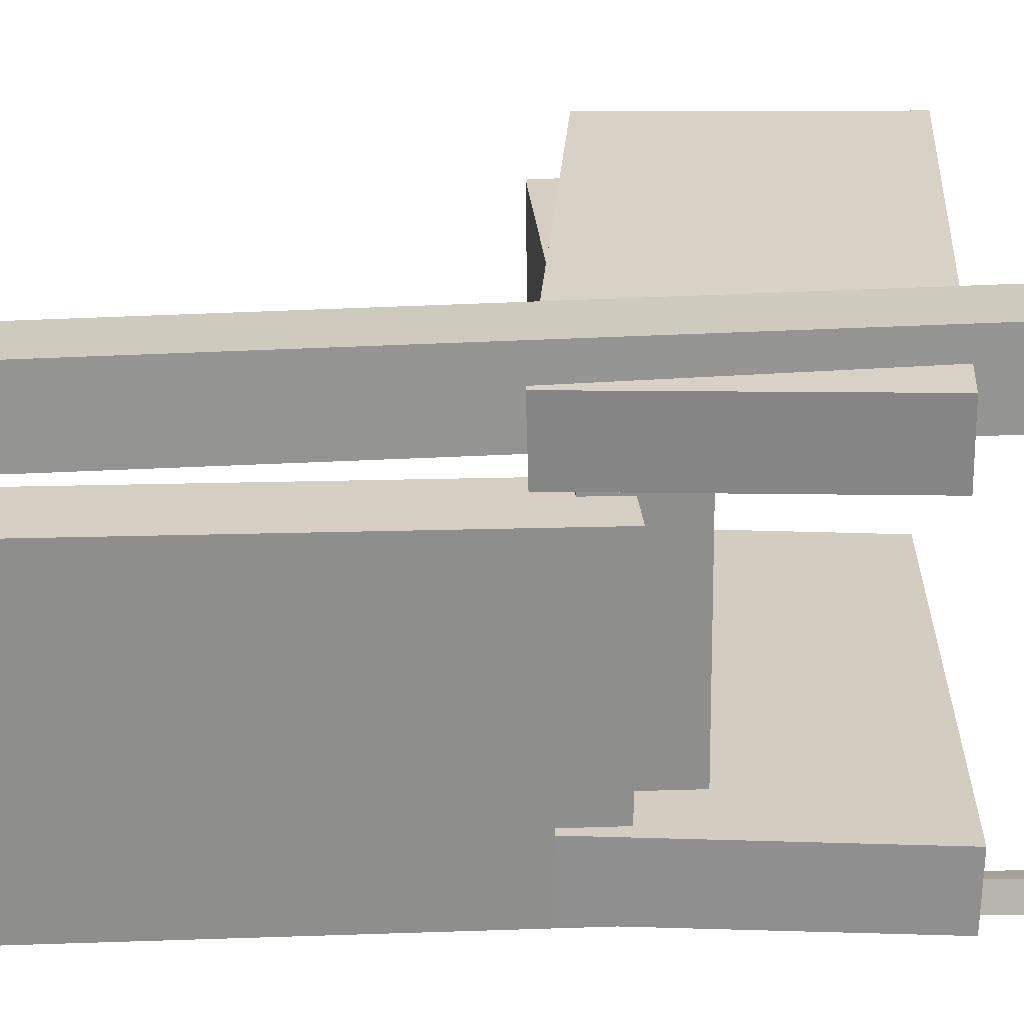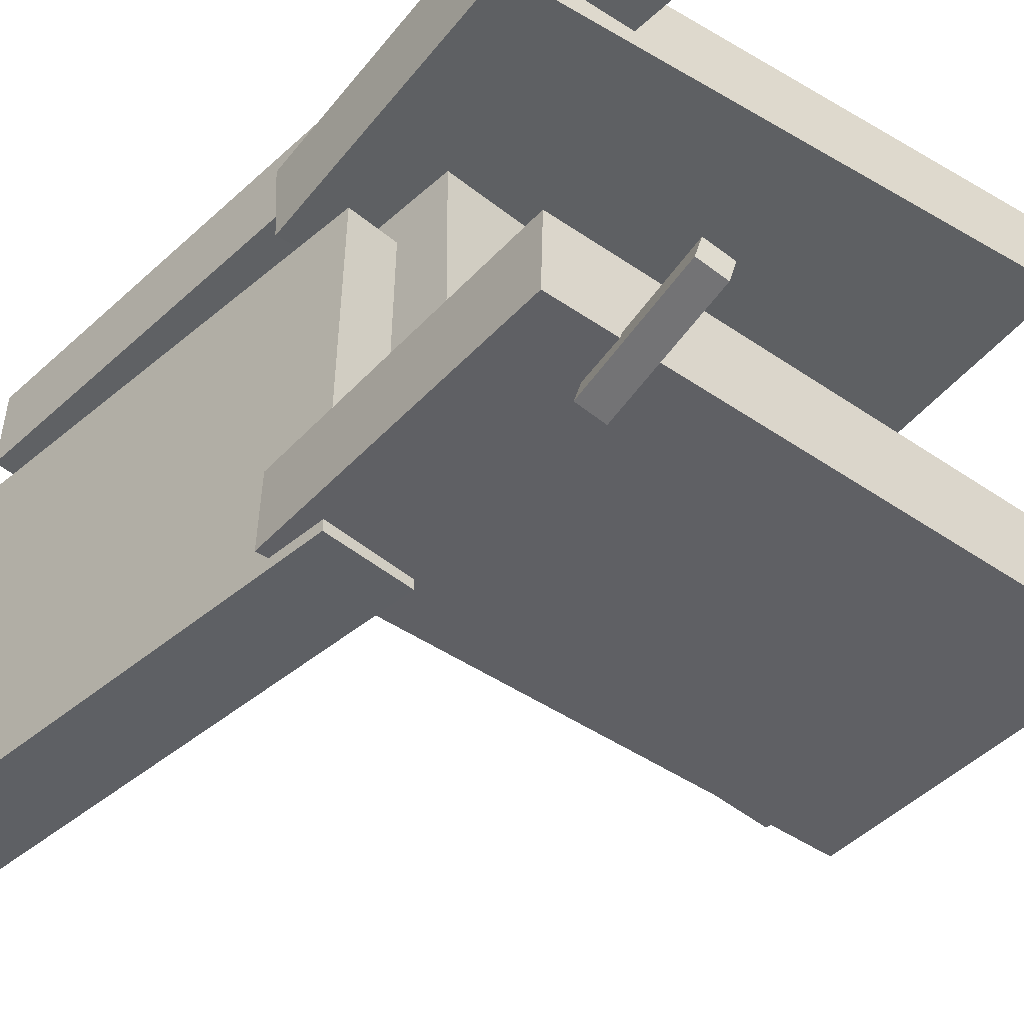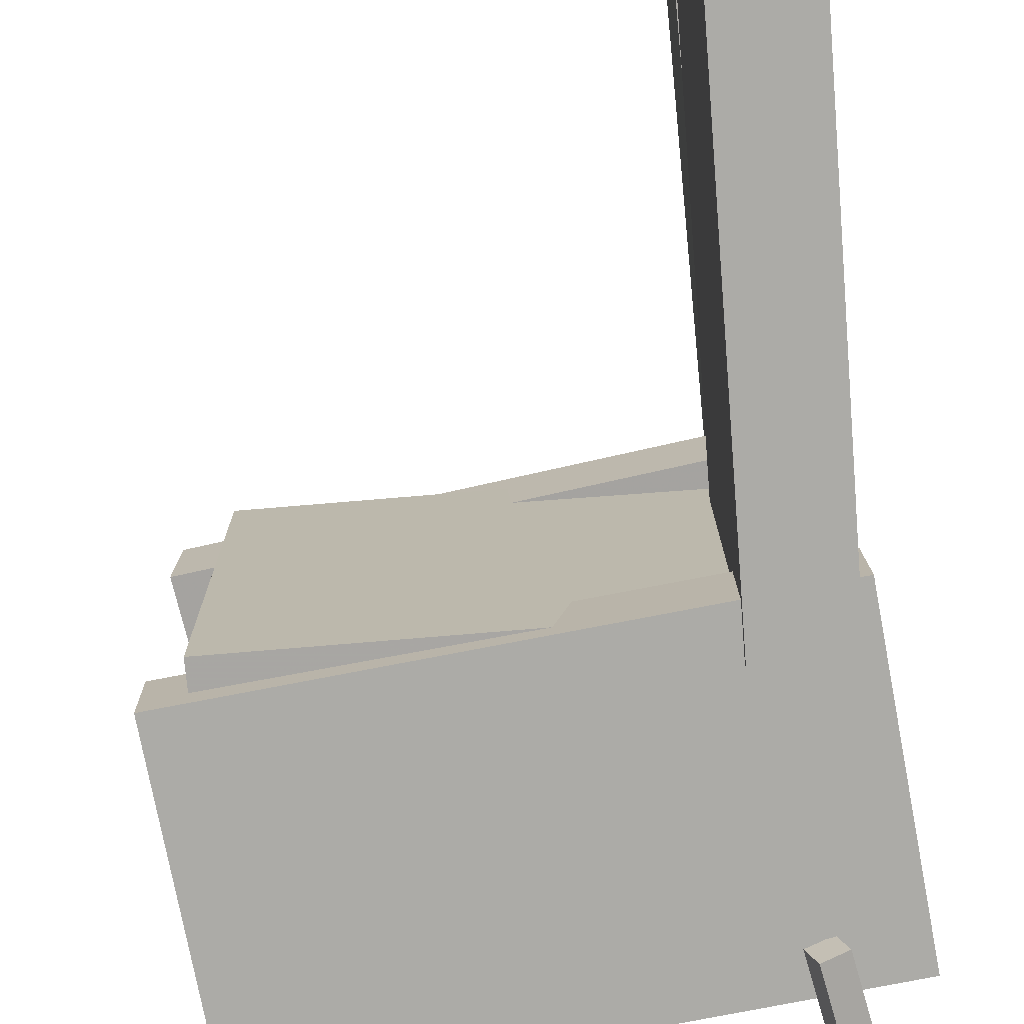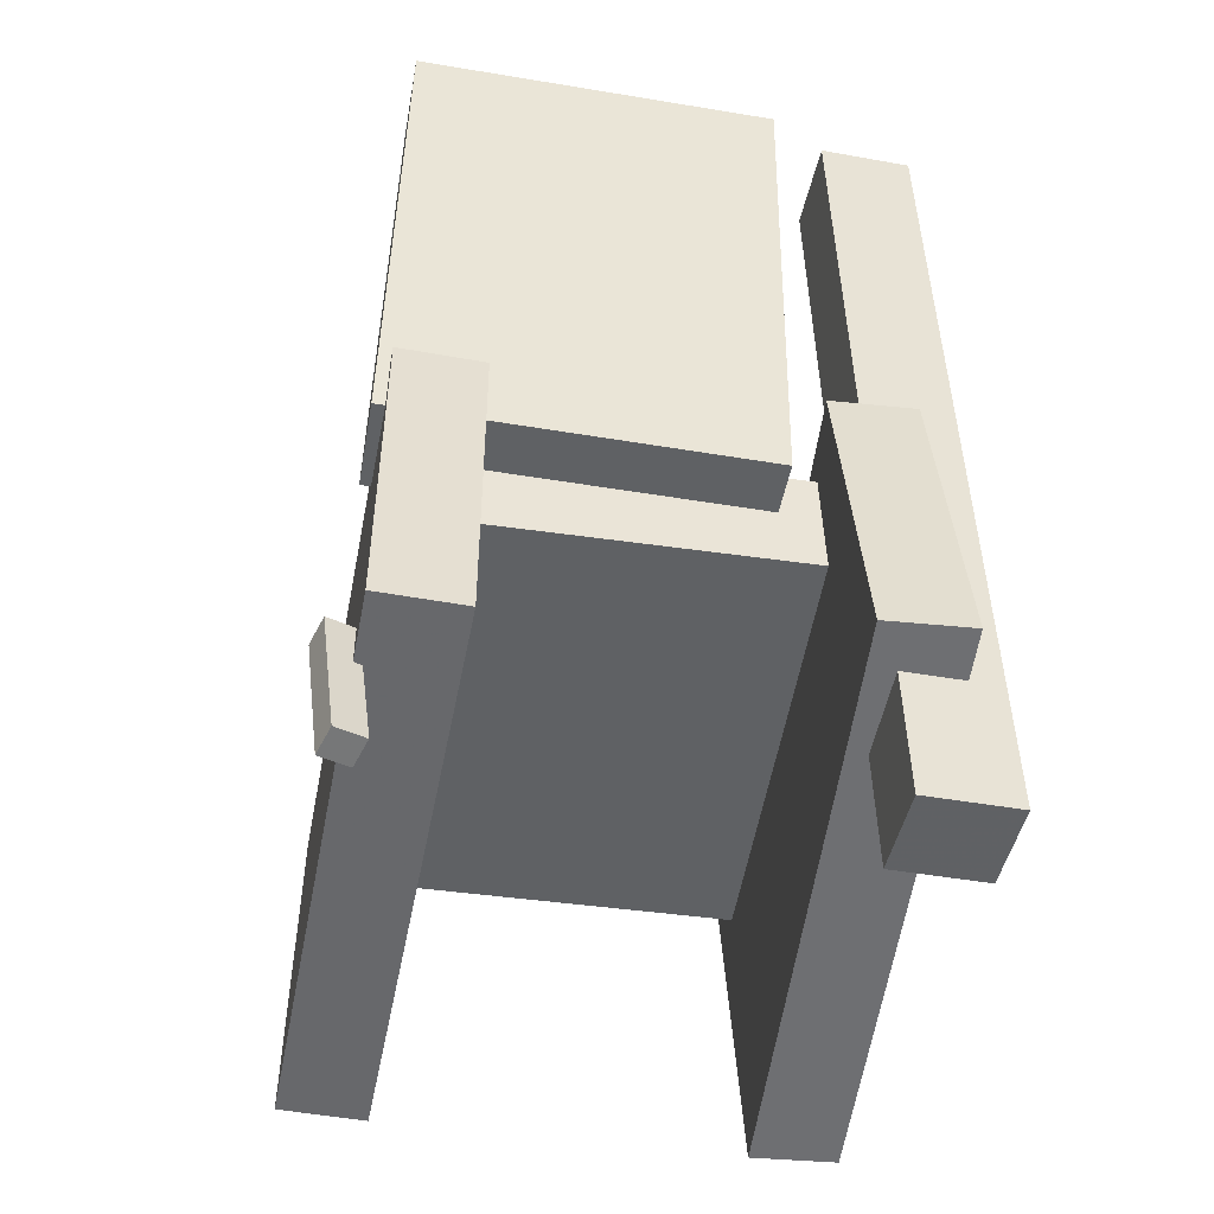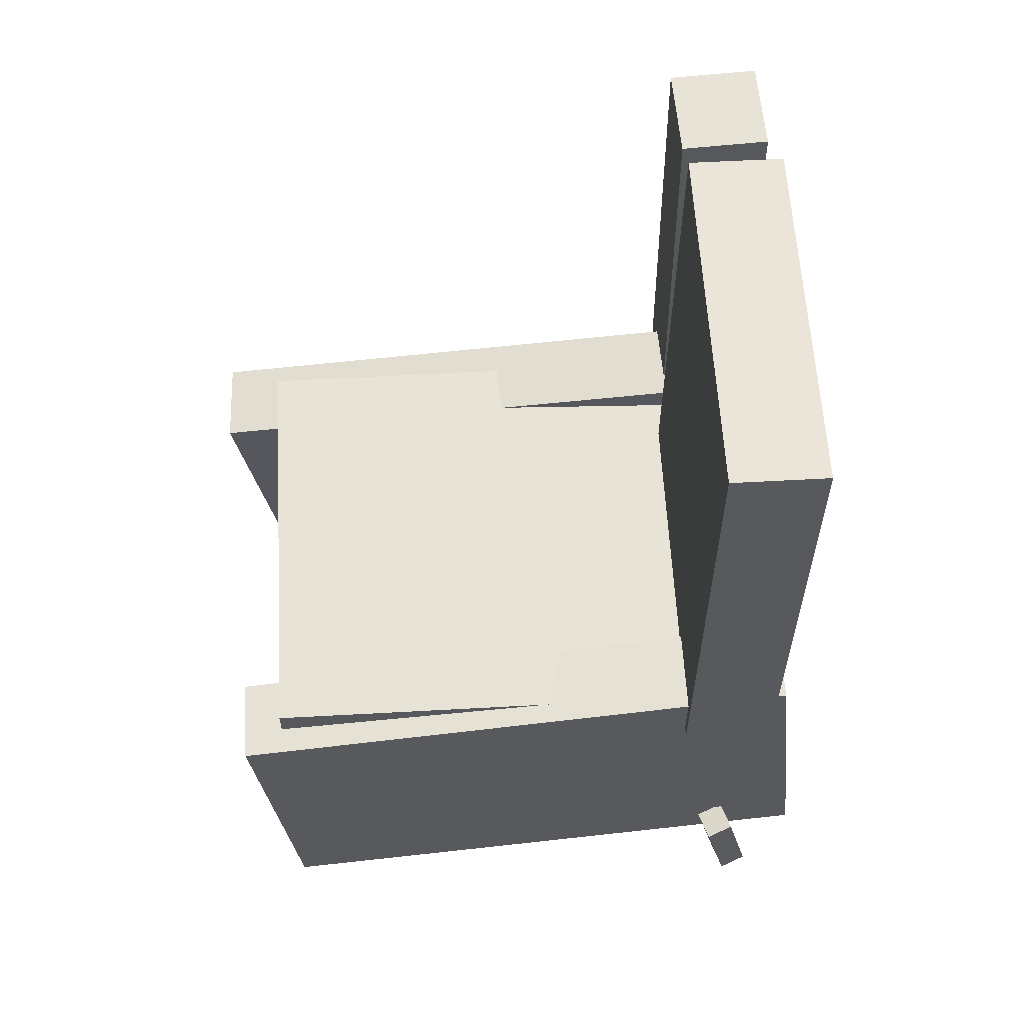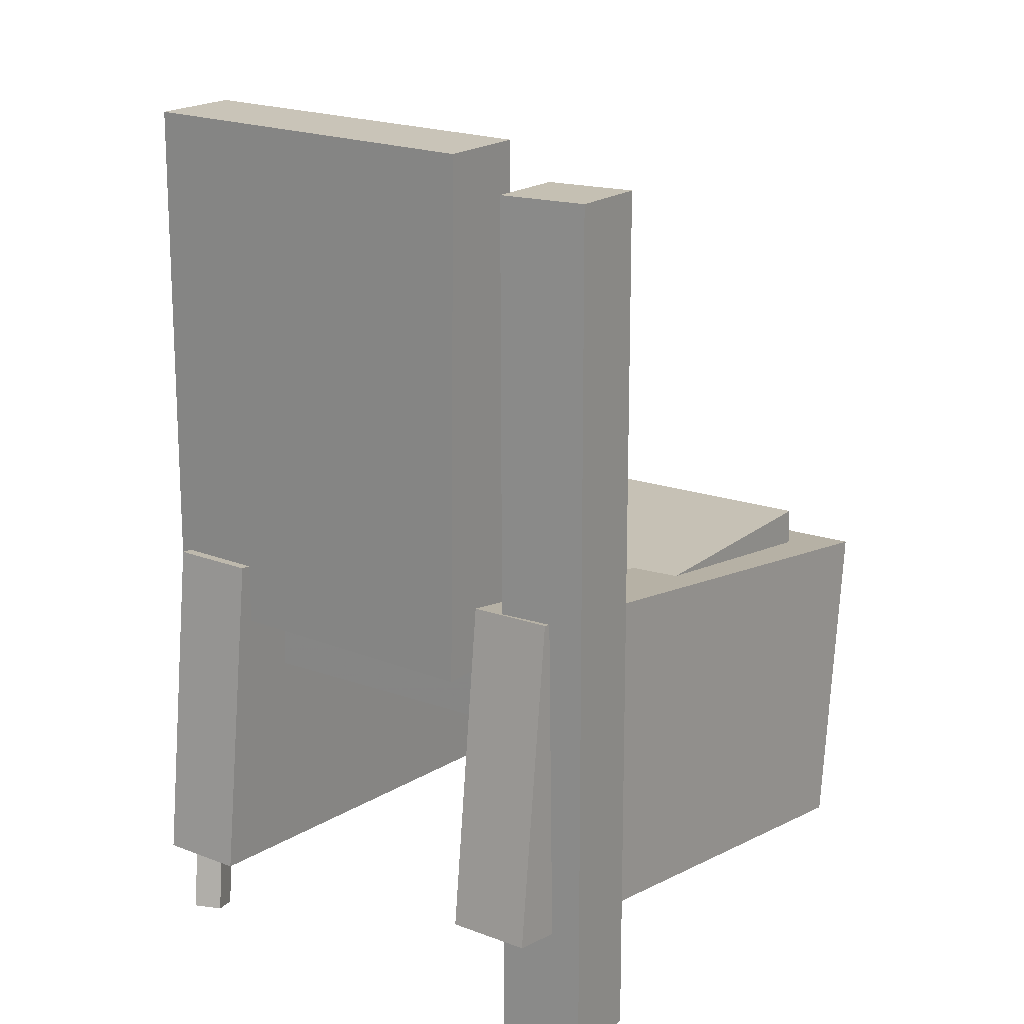
<metadata>
{"format":"obj","ext":"obj","renderer":"f3d","projection":"perspective","resolution":1024,"background":"white","views":[{"elev":25.6,"azim":-94.4,"up":"+Z"},{"elev":-43.4,"azim":-44.5,"up":"+Z"},{"elev":-75.2,"azim":-175.3,"up":"+Z"},{"elev":-46.2,"azim":-100.0,"up":"+Y"},{"elev":60.6,"azim":176.9,"up":"+Y"},{"elev":19.5,"azim":-55.0,"up":"+Y"}]}
</metadata>
<code>
v -0.2619 -0.258 0.1248
v -0.2642 -0.2559 0.1926
v -0.2221 0.004854 0.1184
v -0.2245 0.006877 0.1861
v 0.2205 -0.3305 0.1436
v 0.2181 -0.3285 0.2114
v 0.2602 -0.0677 0.1371
v 0.2579 -0.06568 0.2049
f 1.0 7.0 5.0
f 1.0 3.0 7.0
f 1.0 4.0 3.0
f 1.0 2.0 4.0
f 3.0 8.0 7.0
f 3.0 4.0 8.0
f 5.0 7.0 8.0
f 5.0 8.0 6.0
f 1.0 5.0 6.0
f 1.0 6.0 2.0
f 2.0 6.0 8.0
f 2.0 8.0 4.0
v -0.2229 -0.3668 -0.2043
v -0.2149 -0.3662 -0.1812
v -0.1997 -0.2524 -0.2154
v -0.1918 -0.2518 -0.1924
v -0.2014 -0.3719 -0.2116
v -0.1934 -0.3712 -0.1885
v -0.1782 -0.2575 -0.2227
v -0.1703 -0.2568 -0.1996
f 9.0 15.0 13.0
f 9.0 11.0 15.0
f 9.0 12.0 11.0
f 9.0 10.0 12.0
f 11.0 16.0 15.0
f 11.0 12.0 16.0
f 13.0 15.0 16.0
f 13.0 16.0 14.0
f 9.0 13.0 14.0
f 9.0 14.0 10.0
f 10.0 14.0 16.0
f 10.0 16.0 12.0
v -0.2182 -0.06714 0.09074
v -0.1438 -0.06696 0.0905
v -0.2192 0.3627 0.0979
v -0.1448 0.3629 0.09766
v -0.2191 -0.06229 -0.2006
v -0.1448 -0.06211 -0.2008
v -0.2201 0.3676 -0.1934
v -0.1458 0.3678 -0.1936
f 17.0 23.0 21.0
f 17.0 19.0 23.0
f 17.0 20.0 19.0
f 17.0 18.0 20.0
f 19.0 24.0 23.0
f 19.0 20.0 24.0
f 21.0 23.0 24.0
f 21.0 24.0 22.0
f 17.0 21.0 22.0
f 17.0 22.0 18.0
f 18.0 22.0 24.0
f 18.0 24.0 20.0
v -0.2581 -0.2853 -0.1937
v -0.2568 -0.2863 -0.1264
v -0.2291 -0.01132 -0.1901
v -0.2278 -0.01232 -0.1229
v 0.2137 -0.3351 -0.2034
v 0.2149 -0.3361 -0.1362
v 0.2426 -0.06113 -0.1999
v 0.2439 -0.06213 -0.1327
f 25.0 31.0 29.0
f 25.0 27.0 31.0
f 25.0 28.0 27.0
f 25.0 26.0 28.0
f 27.0 32.0 31.0
f 27.0 28.0 32.0
f 29.0 31.0 32.0
f 29.0 32.0 30.0
f 25.0 29.0 30.0
f 25.0 30.0 26.0
f 26.0 30.0 32.0
f 26.0 32.0 28.0
v -0.1585 -0.3712 0.1461
v -0.2272 -0.3699 0.1488
v -0.1455 0.3344 0.1346
v -0.2142 0.3357 0.1372
v -0.1556 -0.3701 0.2187
v -0.2244 -0.3688 0.2213
v -0.1426 0.3355 0.2071
v -0.2114 0.3368 0.2098
f 33.0 39.0 37.0
f 33.0 35.0 39.0
f 33.0 36.0 35.0
f 33.0 34.0 36.0
f 35.0 40.0 39.0
f 35.0 36.0 40.0
f 37.0 39.0 40.0
f 37.0 40.0 38.0
f 33.0 37.0 38.0
f 33.0 38.0 34.0
f 34.0 38.0 40.0
f 34.0 40.0 36.0
v -0.1745 -0.03282 -0.1774
v -0.1747 -0.1203 -0.1762
v -0.1742 -0.02778 0.1685
v -0.1743 -0.1152 0.1697
v 0.2105 -0.03347 -0.1778
v 0.2103 -0.1209 -0.1765
v 0.2108 -0.02843 0.1681
v 0.2107 -0.1159 0.1694
f 41.0 47.0 45.0
f 41.0 43.0 47.0
f 41.0 44.0 43.0
f 41.0 42.0 44.0
f 43.0 48.0 47.0
f 43.0 44.0 48.0
f 45.0 47.0 48.0
f 45.0 48.0 46.0
f 41.0 45.0 46.0
f 41.0 46.0 42.0
f 42.0 46.0 48.0
f 42.0 48.0 44.0

</code>
